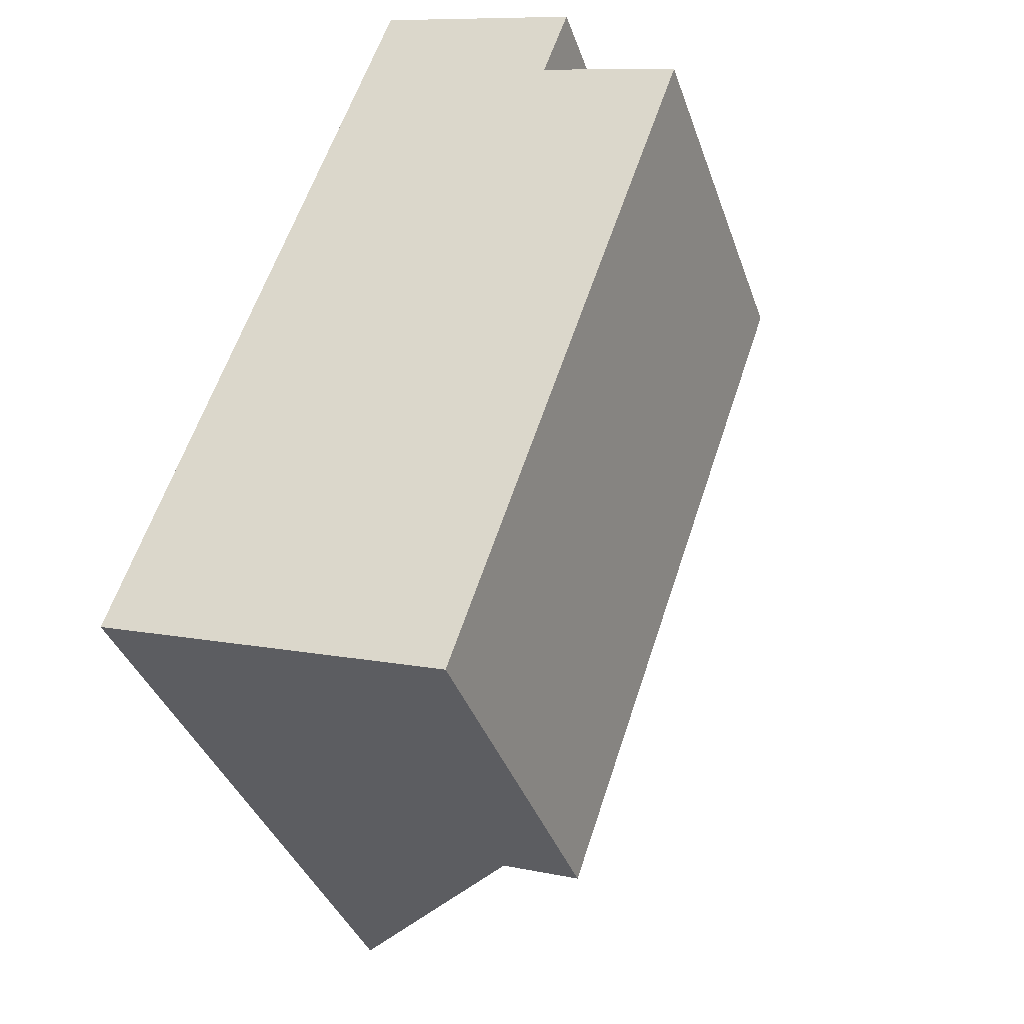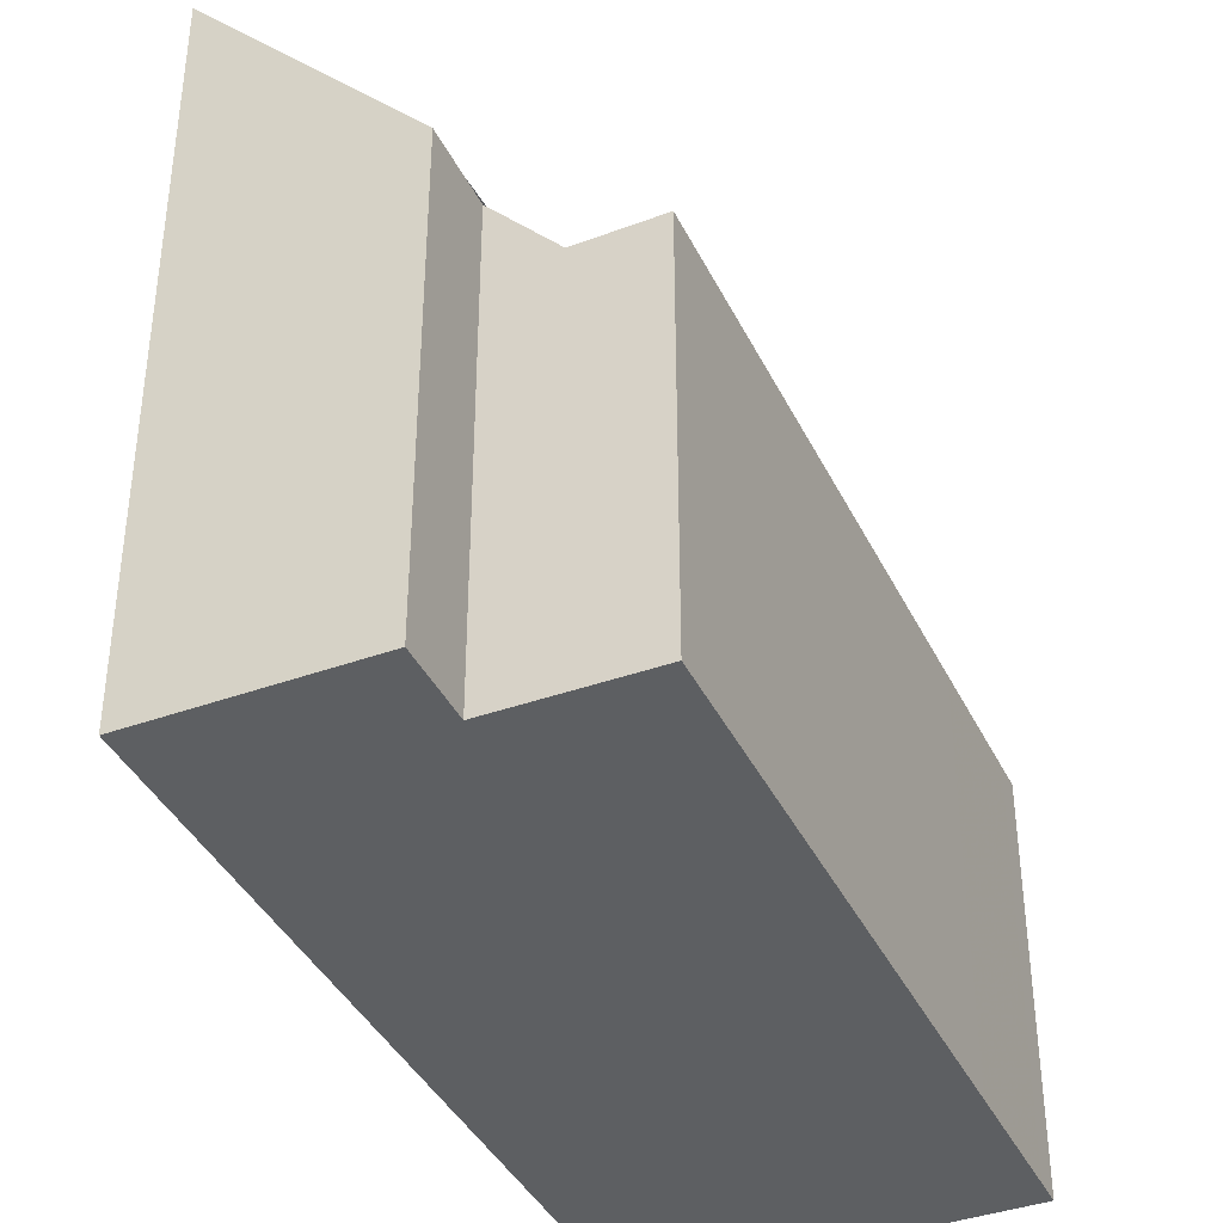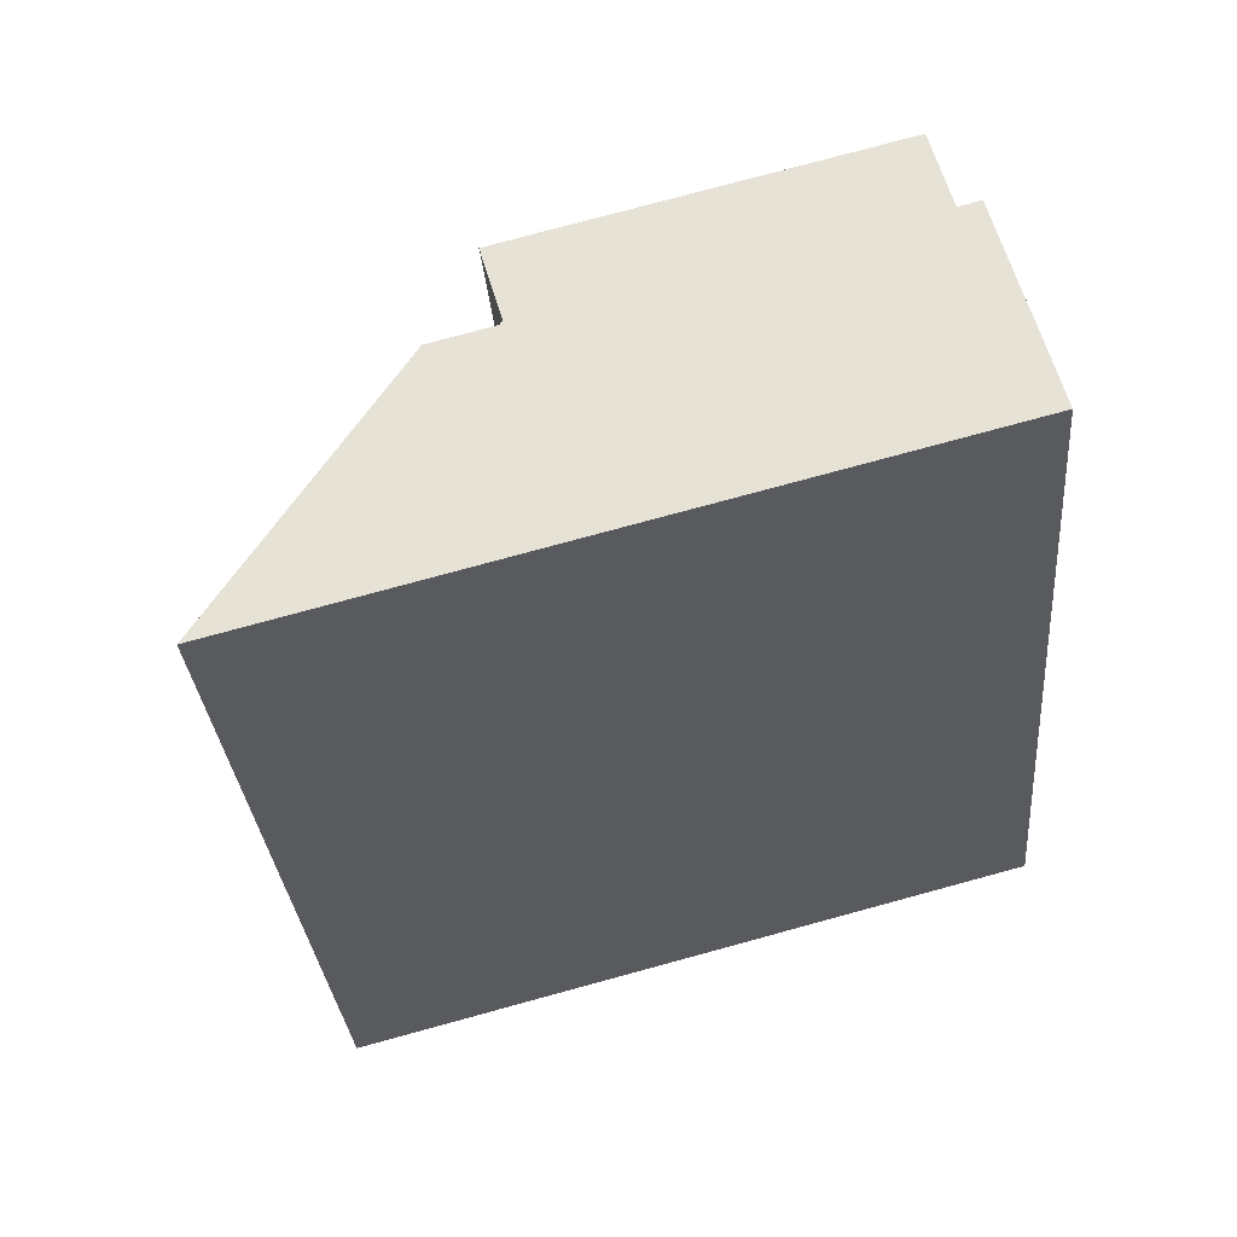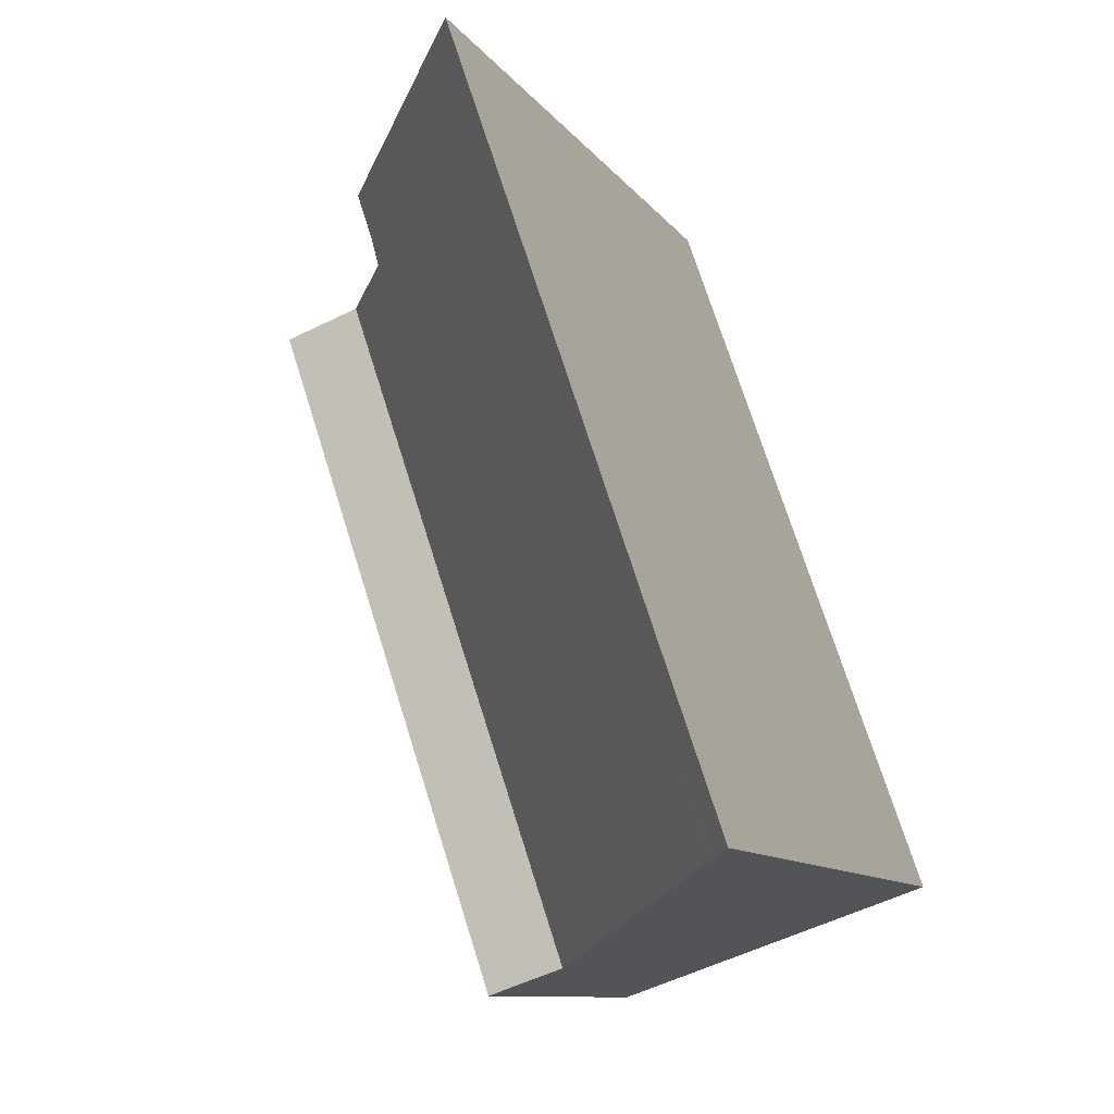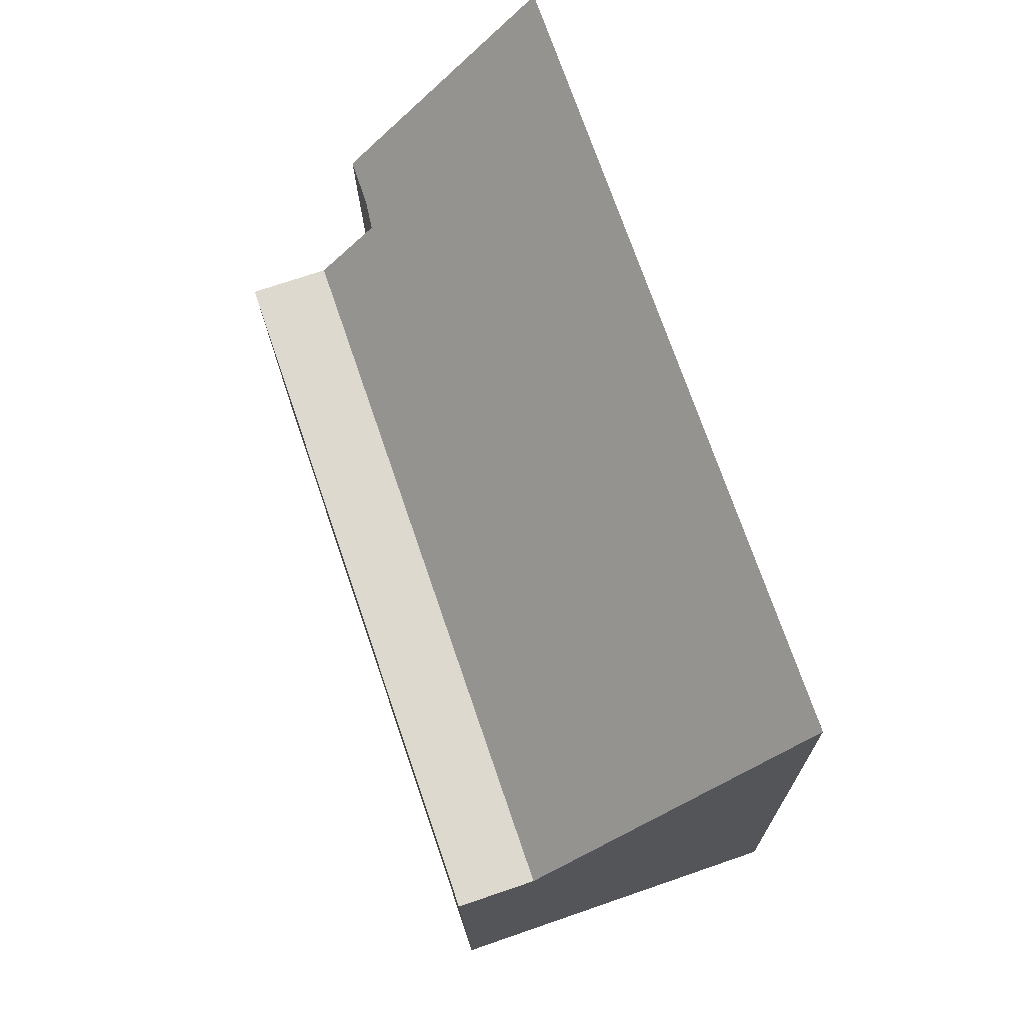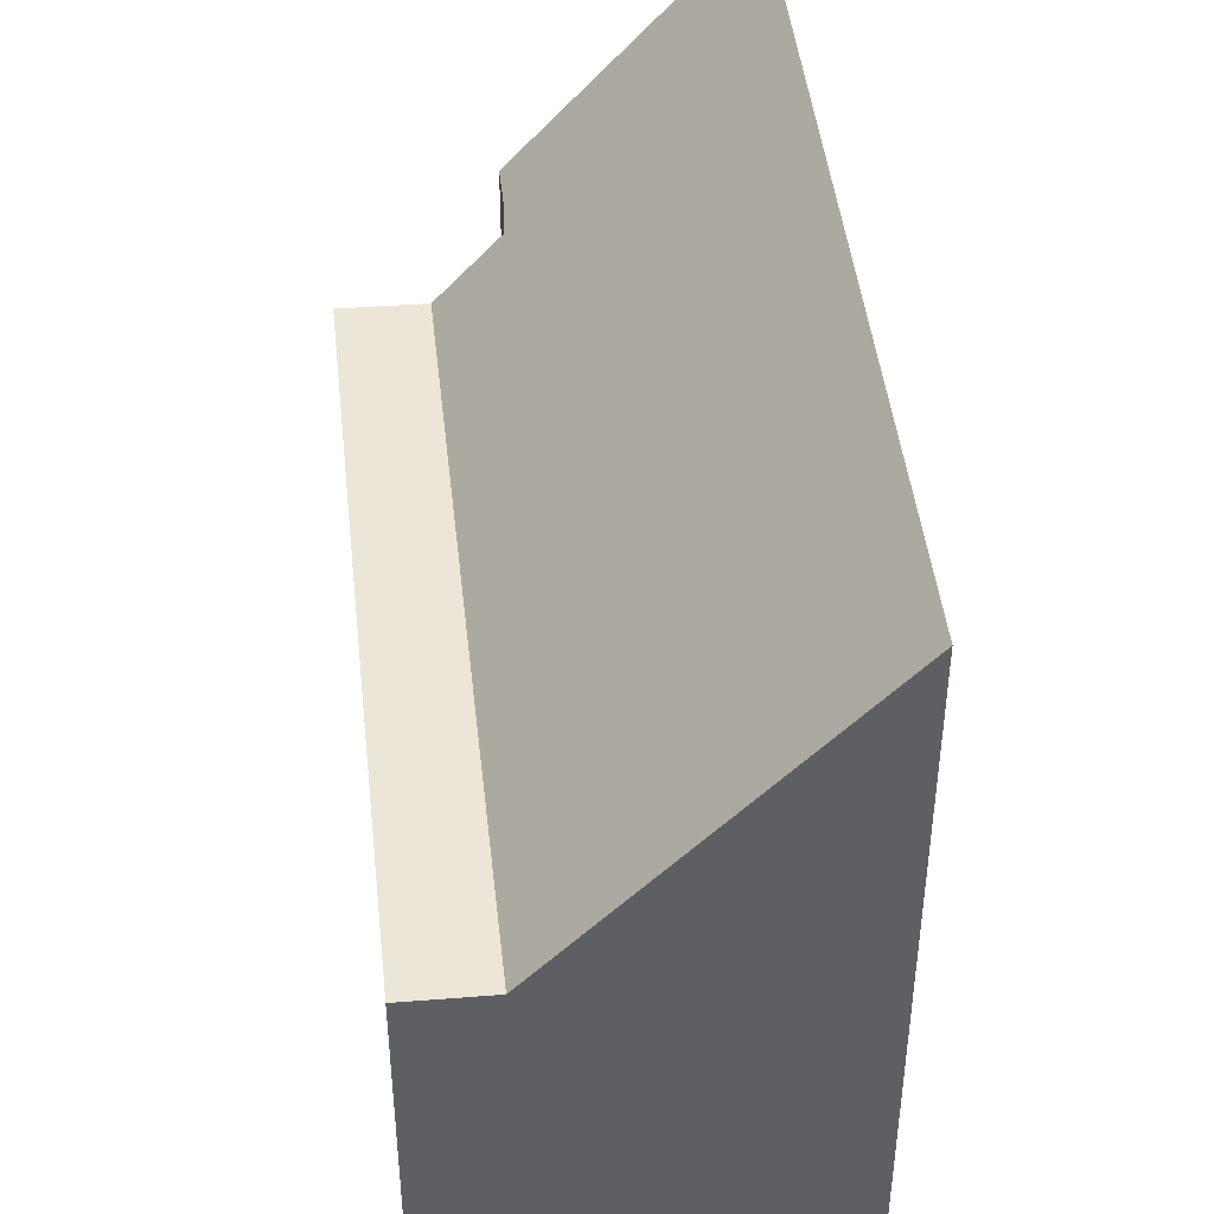
<metadata>
{"format":"obj","ext":"obj","renderer":"f3d","projection":"perspective","resolution":1024,"background":"white","views":[{"elev":-37.5,"azim":-162.0,"up":"+Y"},{"elev":-39.6,"azim":-137.0,"up":"+Z"},{"elev":77.4,"azim":74.8,"up":"+Y"},{"elev":-10.6,"azim":21.5,"up":"+Y"},{"elev":-17.6,"azim":0.9,"up":"+Y"},{"elev":45.5,"azim":12.6,"up":"+Z"}]}
</metadata>
<code>
v -1786 -2546 6.936
v -1787 -2545 6.936
v -1784 -2544 10.44
v -1780 -2555 10.47
v -1789 -2547 5.897
v -1785 -2557 5.914
v -1784 -2556 5.883
v -1787 -2546 5.866
v -1780 -2555 10.14
v -1784 -2544 10.12
v -1784 -2545 10.12
v -1787 -2545 6.936
v -1784 -2544 10.45
v -1787 -2546 5.866
v -1784 -2556 5.883
v -1789 -2547 5.897
v -1785 -2557 5.913
v -1785 -2556 5.913
v -1785 -2556 5.913
v -1784 -2556 5.882
v -1780 -2555 10.14
v -1780 -2555 10.47
v -1784 -2556 5.882
v -1784 -2544 9.935
v -1784 -2545 9.936
v -1781 -2555 9.962
v -1780 -2555 9.963
v -1786 -2555 5.91
v -1786 -2555 5.91
v -1785 -2554 5.879
v -1781 -2553 9.957
v -1781 -2553 10.13
v -1781 -2553 10.47
v -1785 -2554 5.879
v -1785 -2556 5.896
v -1784 -2557 5.896
v -1785 -2554 5.893
v -1788 -2546 5.88
v -1785 -2557 5.906
v -1785 -2556 5.906
v -1786 -2554 5.903
v -1788 -2547 5.89
v -1787 -2545 6.936
v -1786 -2546 6.936
v -1786 -2546 -8.882e-16
v -1787 -2545 8.882e-16
v -1784 -2544 9.935
v -1787 -2545 6.936
v -1787 -2545 0
v -1784 -2544 0
v -1784 -2544 10.45
v -1784 -2544 10.44
v -1784 -2544 0
v -1784 -2544 0
v -1780 -2555 10.14
v -1780 -2555 10.47
v -1780 -2555 0
v -1780 -2555 0
v -1789 -2547 5.897
v -1789 -2547 5.897
v -1789 -2547 -8.882e-16
v -1789 -2547 0
v -1785 -2556 5.913
v -1785 -2557 5.914
v -1785 -2557 8.882e-16
v -1785 -2556 0
v -1786 -2546 6.936
v -1787 -2546 5.866
v -1787 -2546 0
v -1786 -2546 -8.882e-16
v -1780 -2555 9.963
v -1780 -2555 10.14
v -1780 -2555 0
v -1780 -2555 0
v -1784 -2544 10.44
v -1784 -2544 10.12
v -1784 -2544 0
v -1784 -2544 0
v -1787 -2545 6.936
v -1787 -2545 6.936
v -1787 -2545 8.882e-16
v -1787 -2545 0
v -1781 -2553 10.47
v -1784 -2544 10.45
v -1784 -2544 0
v -1781 -2553 0
v -1784 -2557 5.896
v -1784 -2556 5.883
v -1784 -2556 0
v -1784 -2557 0
v -1788 -2547 5.89
v -1789 -2547 5.897
v -1789 -2547 0
v -1788 -2547 0
v -1785 -2557 5.914
v -1785 -2557 5.913
v -1785 -2557 0
v -1785 -2557 8.882e-16
v -1786 -2555 5.91
v -1785 -2556 5.913
v -1785 -2556 0
v -1786 -2555 0
v -1780 -2555 10.47
v -1780 -2555 10.47
v -1780 -2555 -1.776e-15
v -1780 -2555 0
v -1784 -2544 10.12
v -1784 -2544 9.935
v -1784 -2544 0
v -1784 -2544 0
v -1784 -2556 5.883
v -1780 -2555 9.963
v -1780 -2555 0
v -1784 -2556 0
v -1789 -2547 5.897
v -1786 -2555 5.91
v -1786 -2555 0
v -1789 -2547 -8.882e-16
v -1780 -2555 10.47
v -1781 -2553 10.47
v -1781 -2553 0
v -1780 -2555 -1.776e-15
v -1785 -2557 5.906
v -1784 -2557 5.896
v -1784 -2557 0
v -1785 -2557 0
v -1787 -2546 5.866
v -1788 -2546 5.88
v -1788 -2546 0
v -1787 -2546 0
v -1785 -2557 5.913
v -1785 -2557 5.906
v -1785 -2557 0
v -1785 -2557 0
v -1788 -2546 5.88
v -1788 -2547 5.89
v -1788 -2547 0
v -1788 -2546 0
v -1789 -2547 0
v -1786 -2546 0
v -1787 -2545 0
v -1784 -2544 0
v -1780 -2555 0
v -1785 -2557 0
f 11 10 3 13
f 19 17 6 18
f 25 12 2 24
f 27 7 20 26
f 22 4 9 21
f 40 35 36 39
f 29 19 18 28
f 31 26 20 30
f 33 22 21 32
f 41 37 35 40
f 24 10 11 25
f 26 21 9 27
f 32 21 26 31
f 28 5 16 29
f 30 8 1 12 25 31
f 32 11 13 33
f 42 38 37 41
f 31 25 11 32
f 35 23 15 36
f 37 34 23 35
f 38 14 34 37
f 39 17 19 40
f 40 19 29 41
f 41 29 16 42
f 44 45 46 43
f 48 49 50 47
f 52 53 54 51
f 56 57 58 55
f 60 61 62 59
f 64 65 66 63
f 68 69 70 67
f 72 73 74 71
f 76 77 78 75
f 80 81 82 79
f 84 85 86 83
f 88 89 90 87
f 92 93 94 91
f 96 97 98 95
f 100 101 102 99
f 104 105 106 103
f 108 109 110 107
f 112 113 114 111
f 116 117 118 115
f 120 121 122 119
f 124 125 126 123
f 128 129 130 127
f 132 133 134 131
f 136 137 138 135
f 140 141 142 143 144 139

</code>
